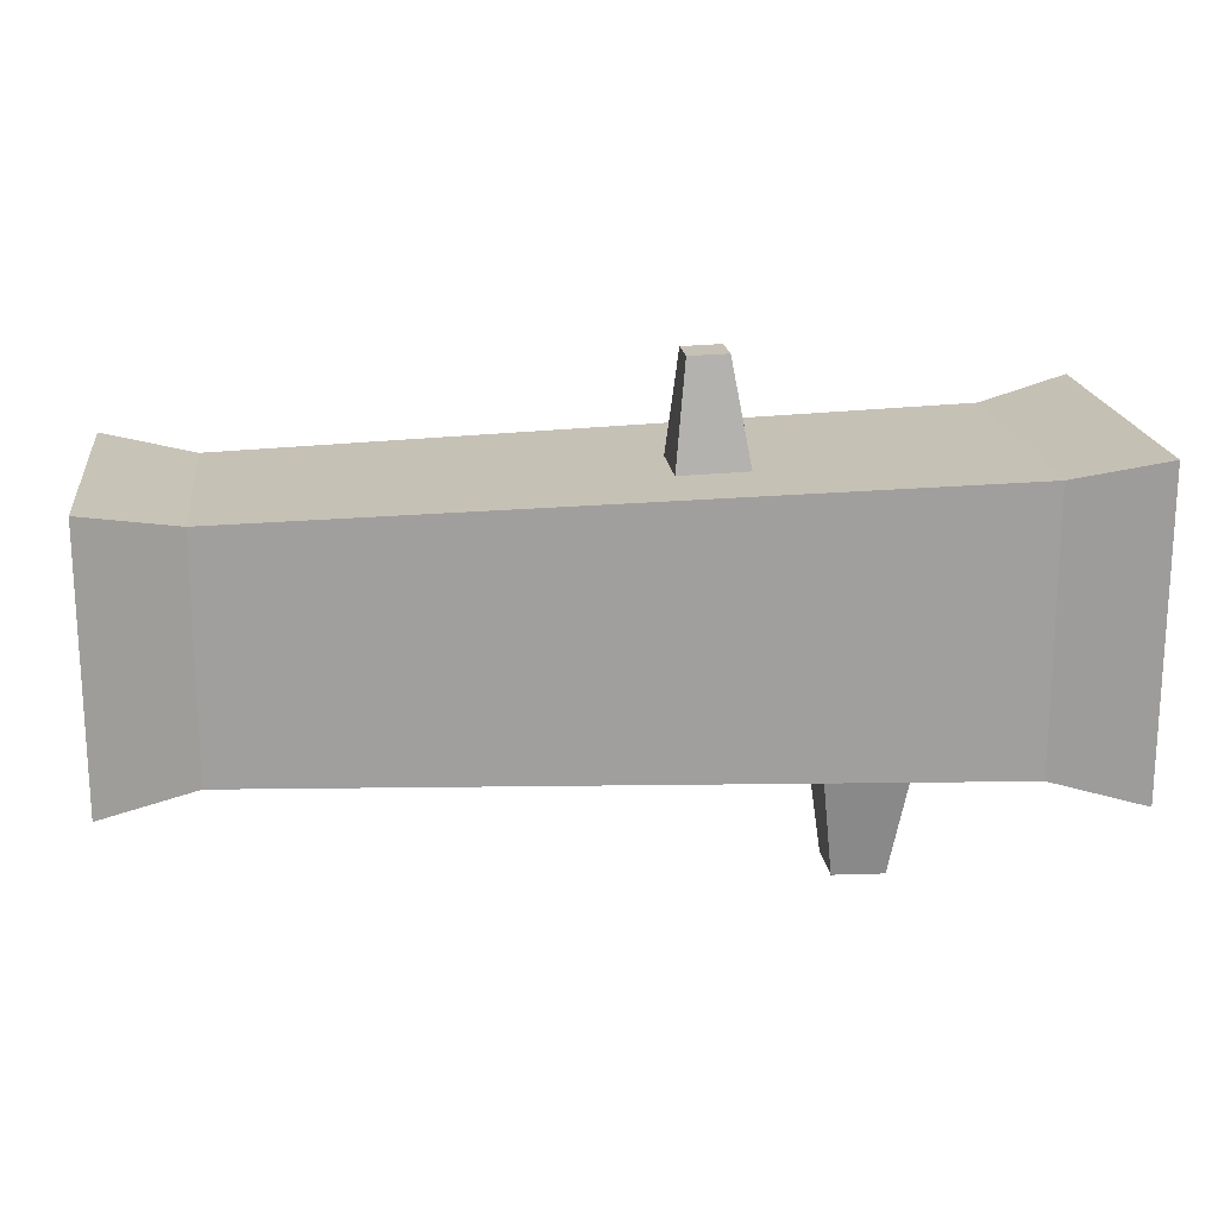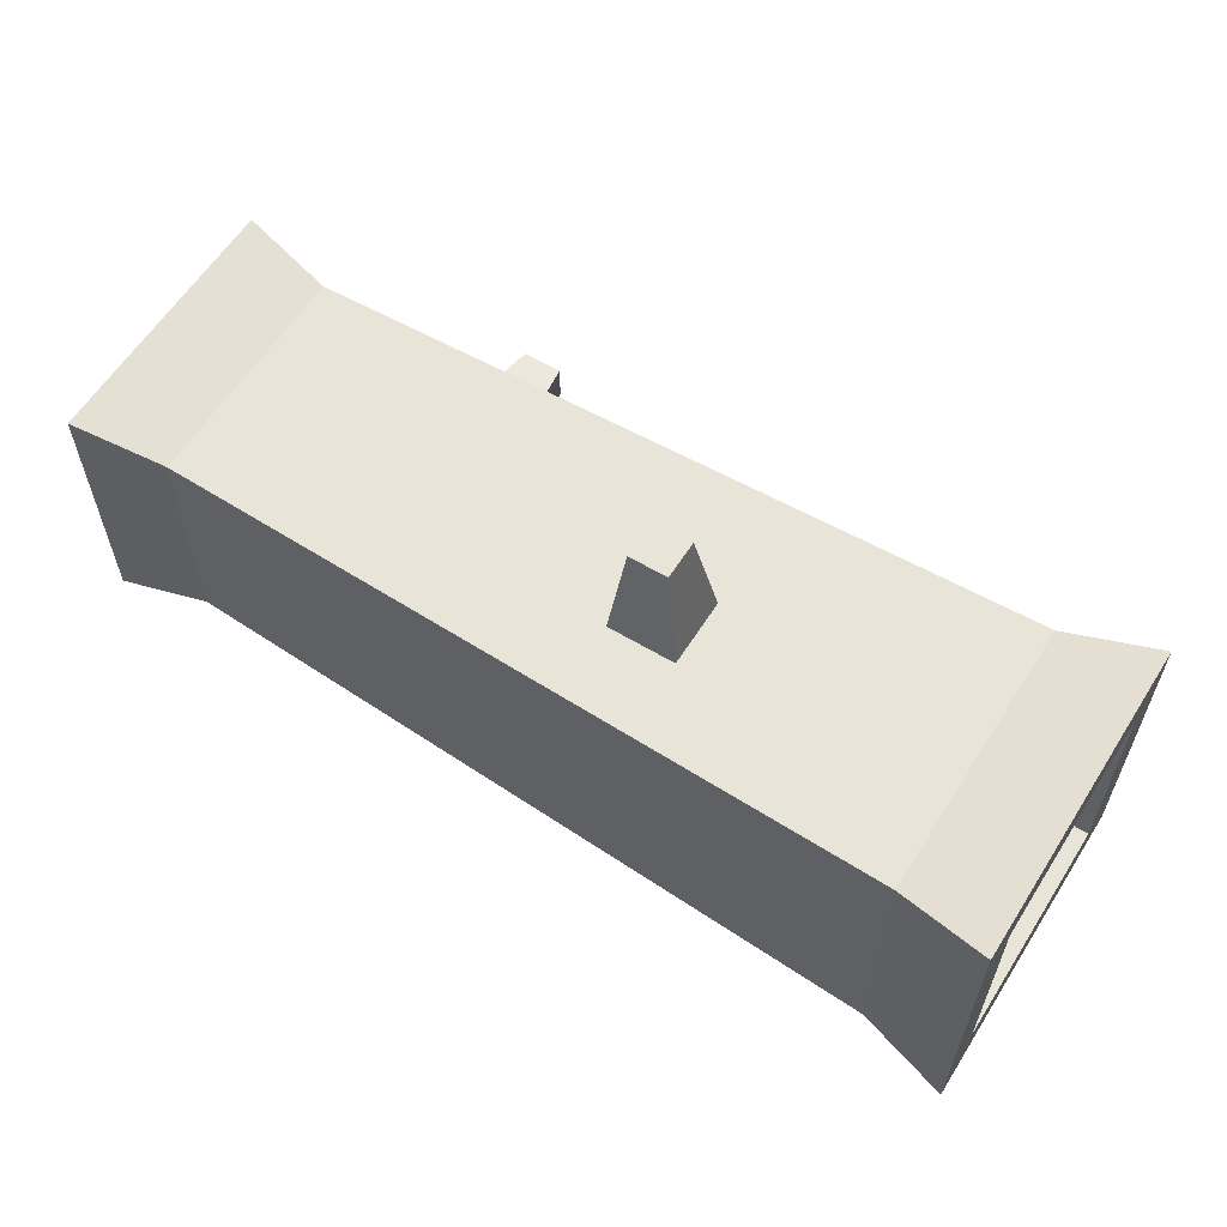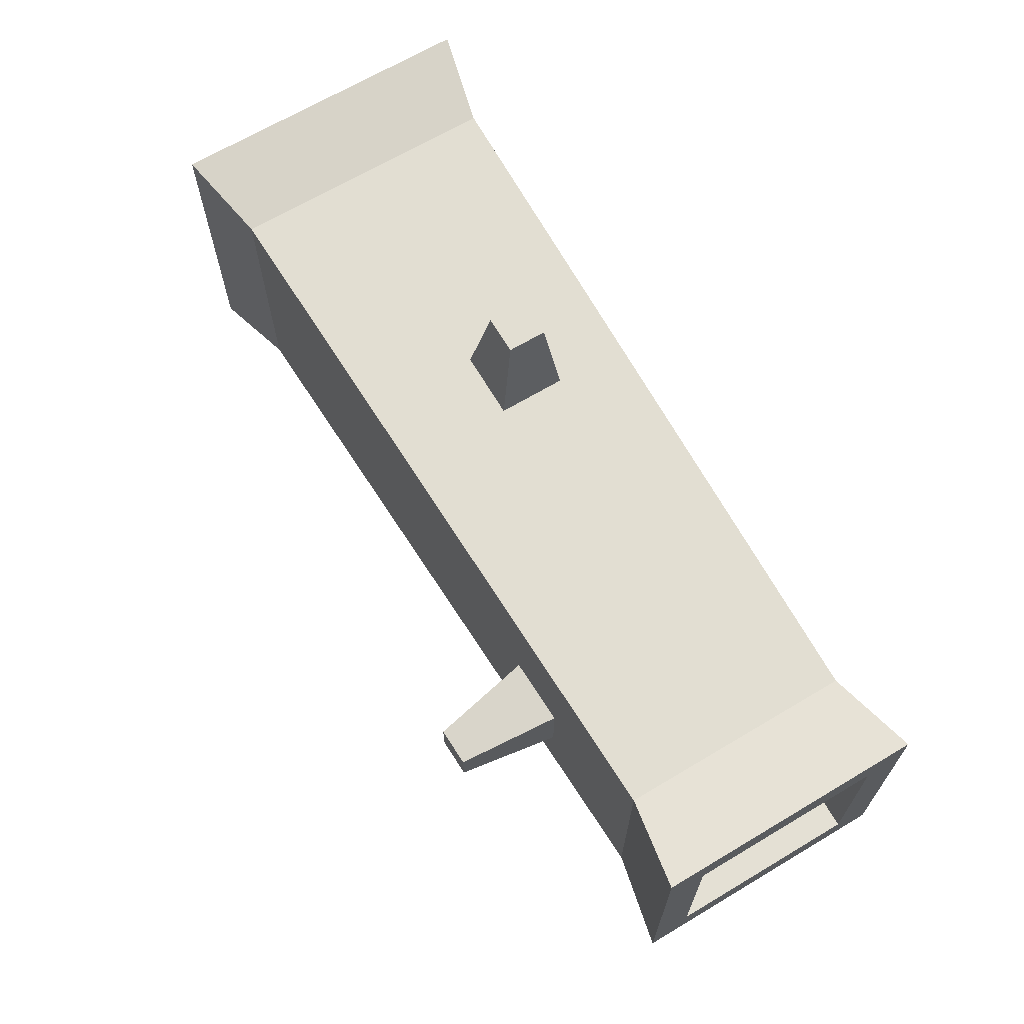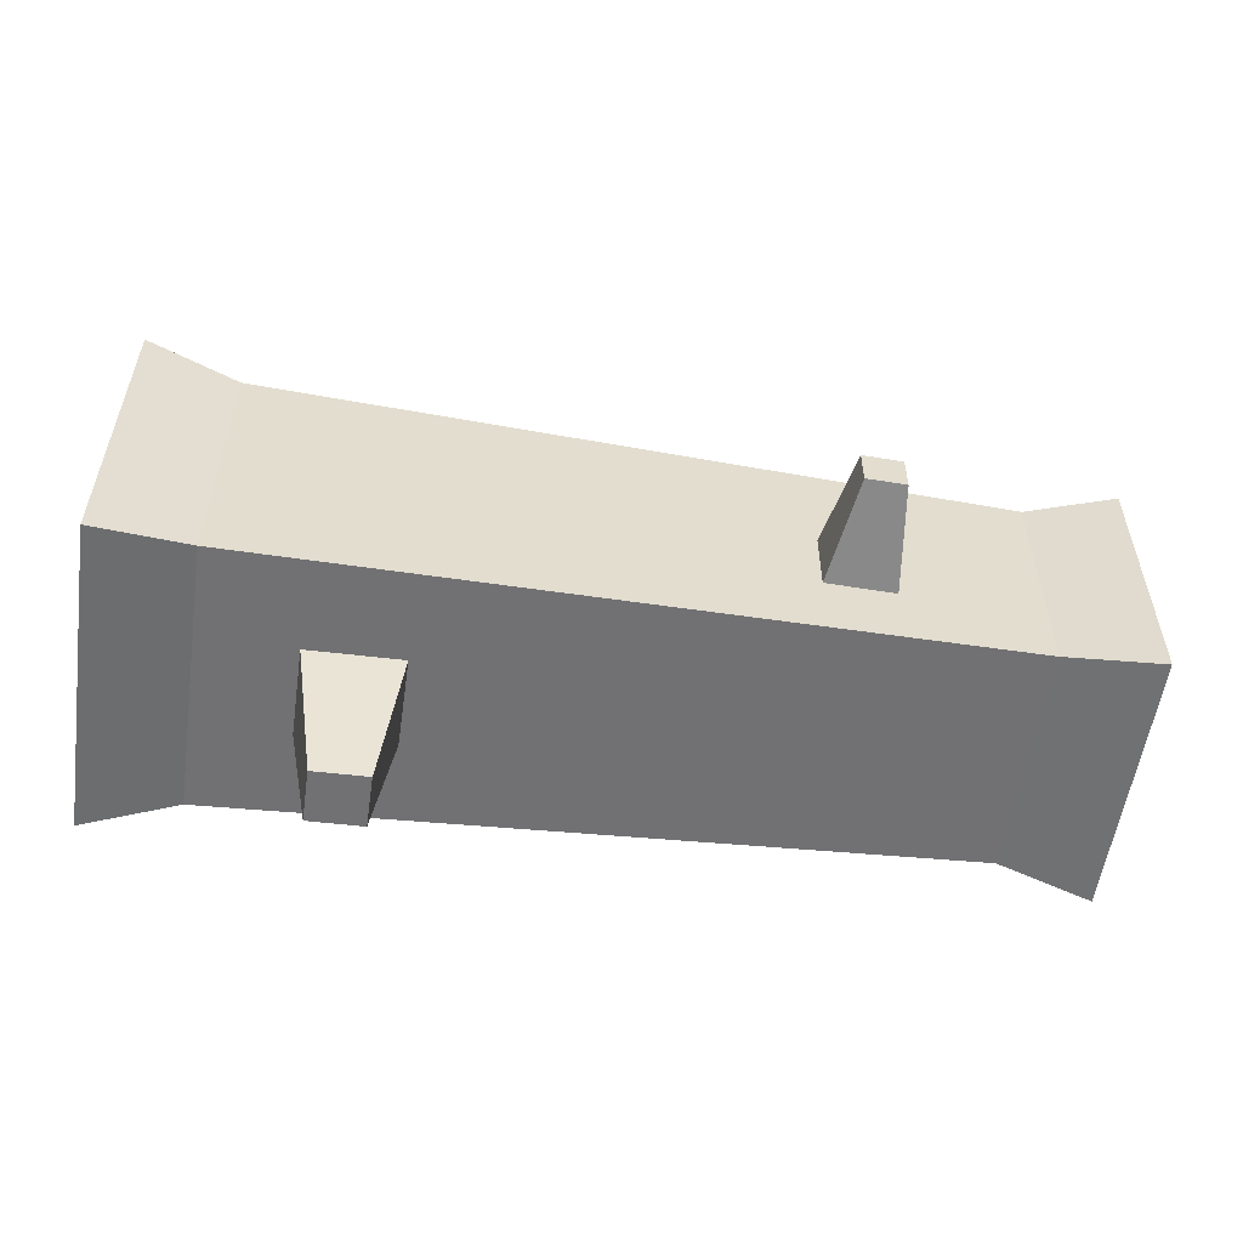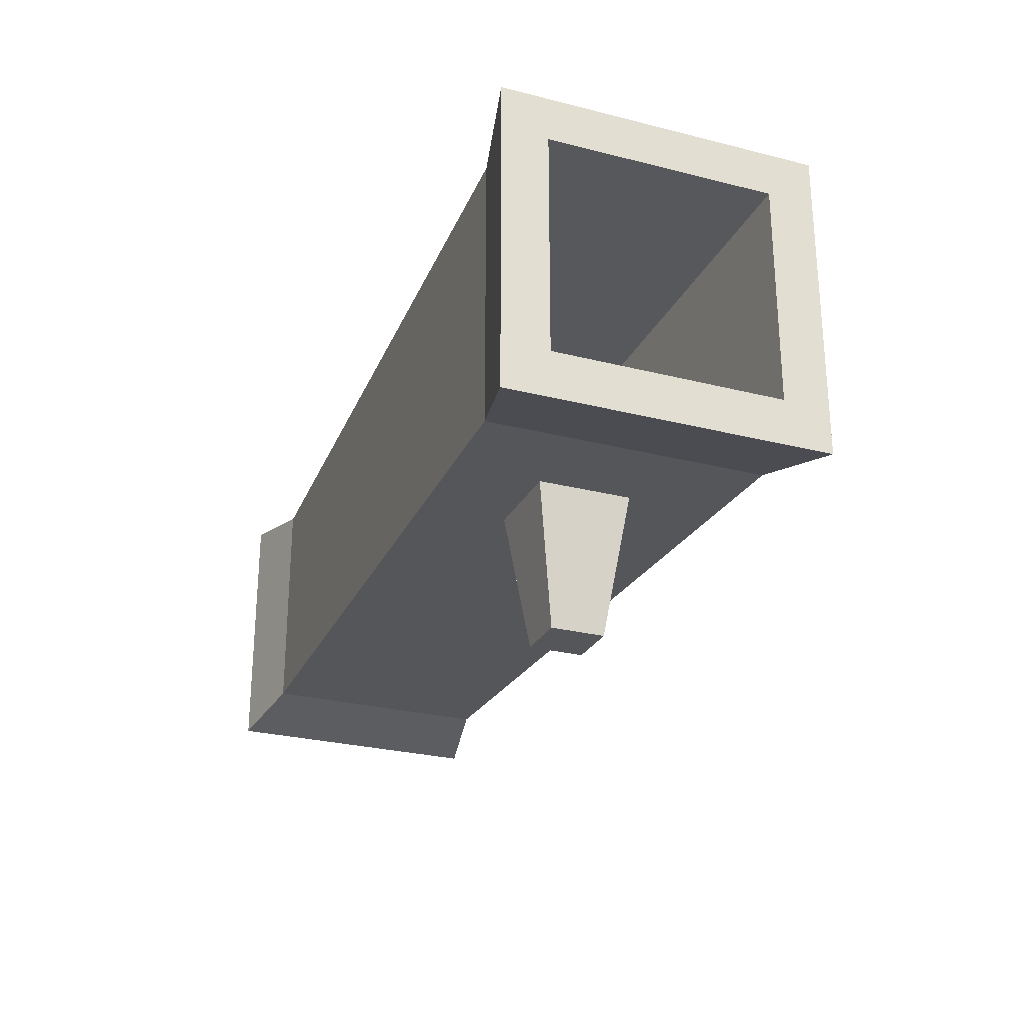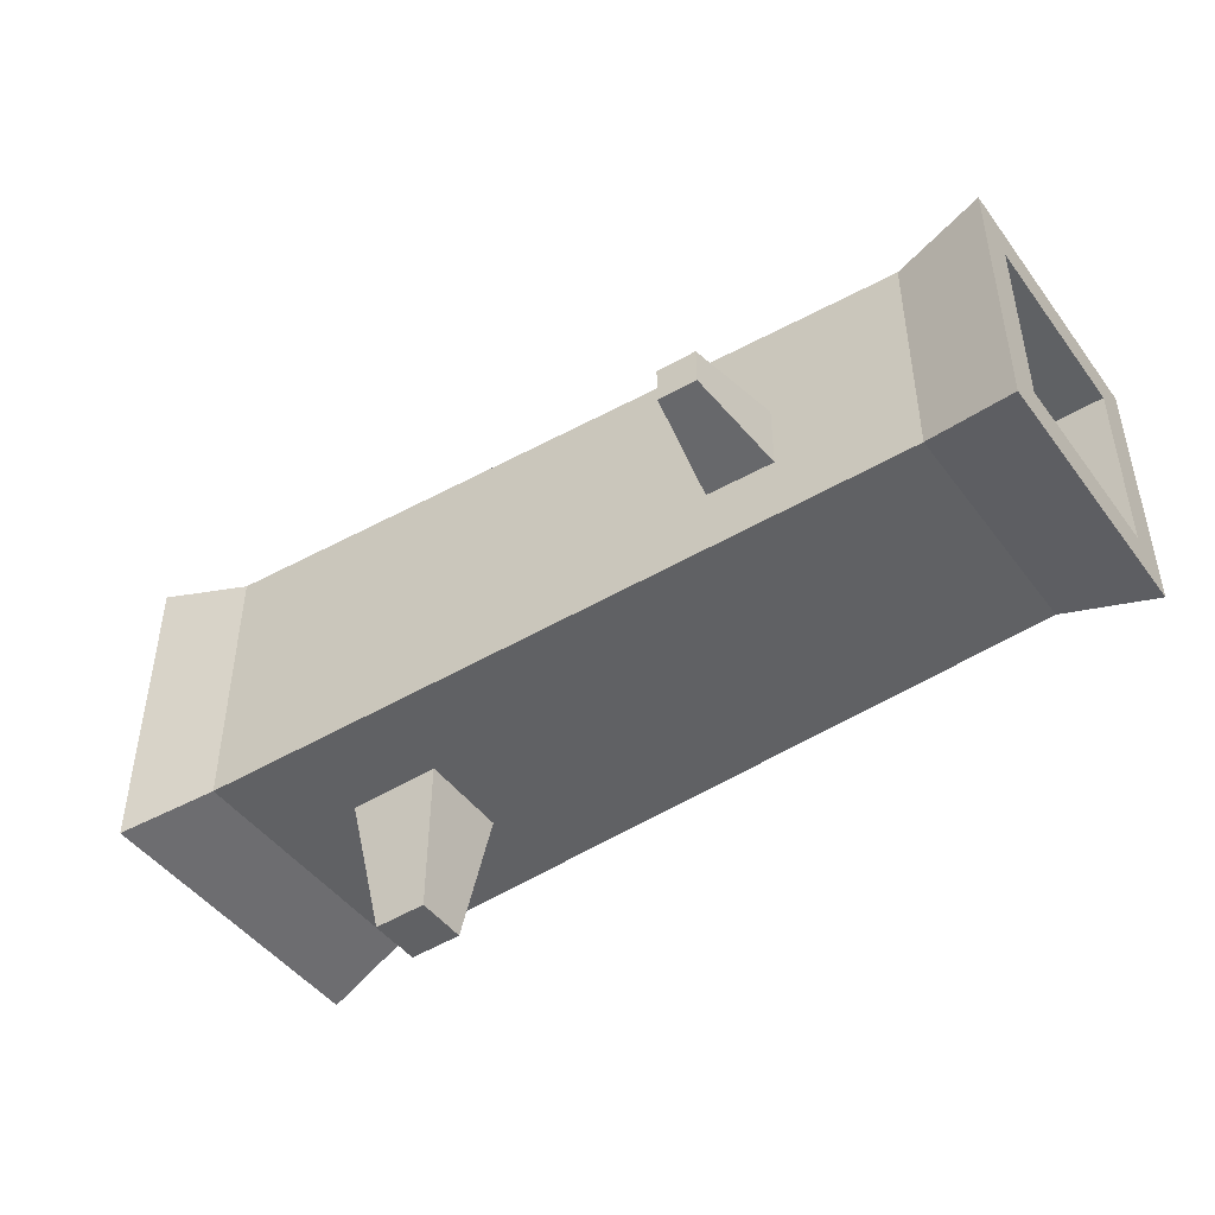
<metadata>
{"format":"obj","ext":"obj","renderer":"f3d","projection":"perspective","resolution":1024,"background":"white","views":[{"elev":18.9,"azim":-6.8,"up":"+Z"},{"elev":60.1,"azim":32.2,"up":"+Z"},{"elev":66.9,"azim":-120.9,"up":"+Z"},{"elev":-55.4,"azim":171.7,"up":"+Z"},{"elev":-27.2,"azim":68.5,"up":"+Z"},{"elev":-46.4,"azim":-145.6,"up":"+Z"}]}
</metadata>
<code>
o log_large
v -1.919 3.324 -0.3614
v -1.581 3.334 -0.024
v -1.581 3.334 -0.3614
v -1.919 3.324 -0.024
v -1.429 2.45 -0.4804
v -2.021 2.433 -0.4804
v 0.8426 1.38 2.022
v 1.003 0.9156 1.138
v 1.003 1.508 1.138
v 0.8426 1.043 2.022
v 0.4113 1.508 1.122
v 0.5053 1.38 2.012
v 0.4113 0.9156 1.122
v 0.5053 1.043 2.012
v -1.429 2.45 0.1116
v -2.021 2.433 0.1116
v 2.41 1.761 -1.178
v 2.216 1.133 -2.373
v 2.216 1.589 -2.373
v 2.41 0.9607 -1.178
v 1.611 0.9607 -1.155
v 1.76 1.133 -2.36
v 1.76 1.589 -2.36
v 1.611 1.761 -1.155
v 4 2.76 -1.38
v 4 2.36 -0.98
v 4 0 -1.38
v 4 2.76 1.38
v 4 2.36 0.98
v 4 0.4 0.98
v 4 0.4 -0.98
v 4 -0 1.38
v 3.2 0.18 1.2
v -3.2 0.36 1.02
v 3.2 2.58 1.2
v -3.2 2.4 1.02
v 3.2 2.58 -1.2
v -3.2 2.4 -1.02
v -4 0.207 -1.173
v -4 0.547 -0.833
v -4 2.553 -1.173
v -4 0.207 1.173
v -4 0.547 0.833
v -4 2.213 0.833
v -4 2.213 -0.833
v -4 2.553 1.173
v 3.2 0.18 -1.2
v -3.2 0.36 -1.02
f 1 2 3
f 2 1 4
f 1 5 6
f 5 1 3
f 7 8 9
f 8 7 10
f 11 7 9
f 7 11 12
f 10 13 8
f 13 10 14
f 15 4 16
f 4 15 2
f 17 18 19
f 18 17 20
f 21 18 20
f 18 21 22
f 23 18 22
f 18 23 19
f 19 24 17
f 24 19 23
f 21 23 22
f 23 21 24
f 16 1 6
f 1 16 4
f 25 26 27
f 26 25 28
f 26 28 29
f 29 28 30
f 31 27 26
f 27 31 32
f 32 31 30
f 32 30 28
f 33 8 34
f 8 33 35
f 8 35 9
f 9 35 11
f 11 35 36
f 34 13 36
f 13 34 8
f 36 13 11
f 37 5 35
f 5 37 38
f 5 38 6
f 6 38 16
f 15 35 5
f 35 15 36
f 36 15 16
f 36 16 38
f 7 14 10
f 14 7 12
f 14 11 13
f 11 14 12
f 39 40 41
f 40 39 42
f 40 42 43
f 43 42 44
f 45 41 40
f 41 45 46
f 46 45 44
f 46 44 42
f 3 15 5
f 15 3 2
f 41 36 38
f 36 41 46
f 34 46 42
f 46 34 36
f 47 25 27
f 25 47 37
f 28 33 32
f 33 28 35
f 37 28 25
f 28 37 35
f 41 48 39
f 48 41 38
f 42 48 34
f 48 42 39
f 38 21 48
f 21 38 24
f 24 38 17
f 20 48 21
f 20 47 48
f 47 20 37
f 37 20 17
f 37 17 38
f 33 27 32
f 27 33 47
f 34 47 33
f 47 34 48
f 40 30 31
f 30 40 43
f 26 40 31
f 40 26 45
f 44 26 29
f 26 44 45
f 43 29 30
f 29 43 44

</code>
